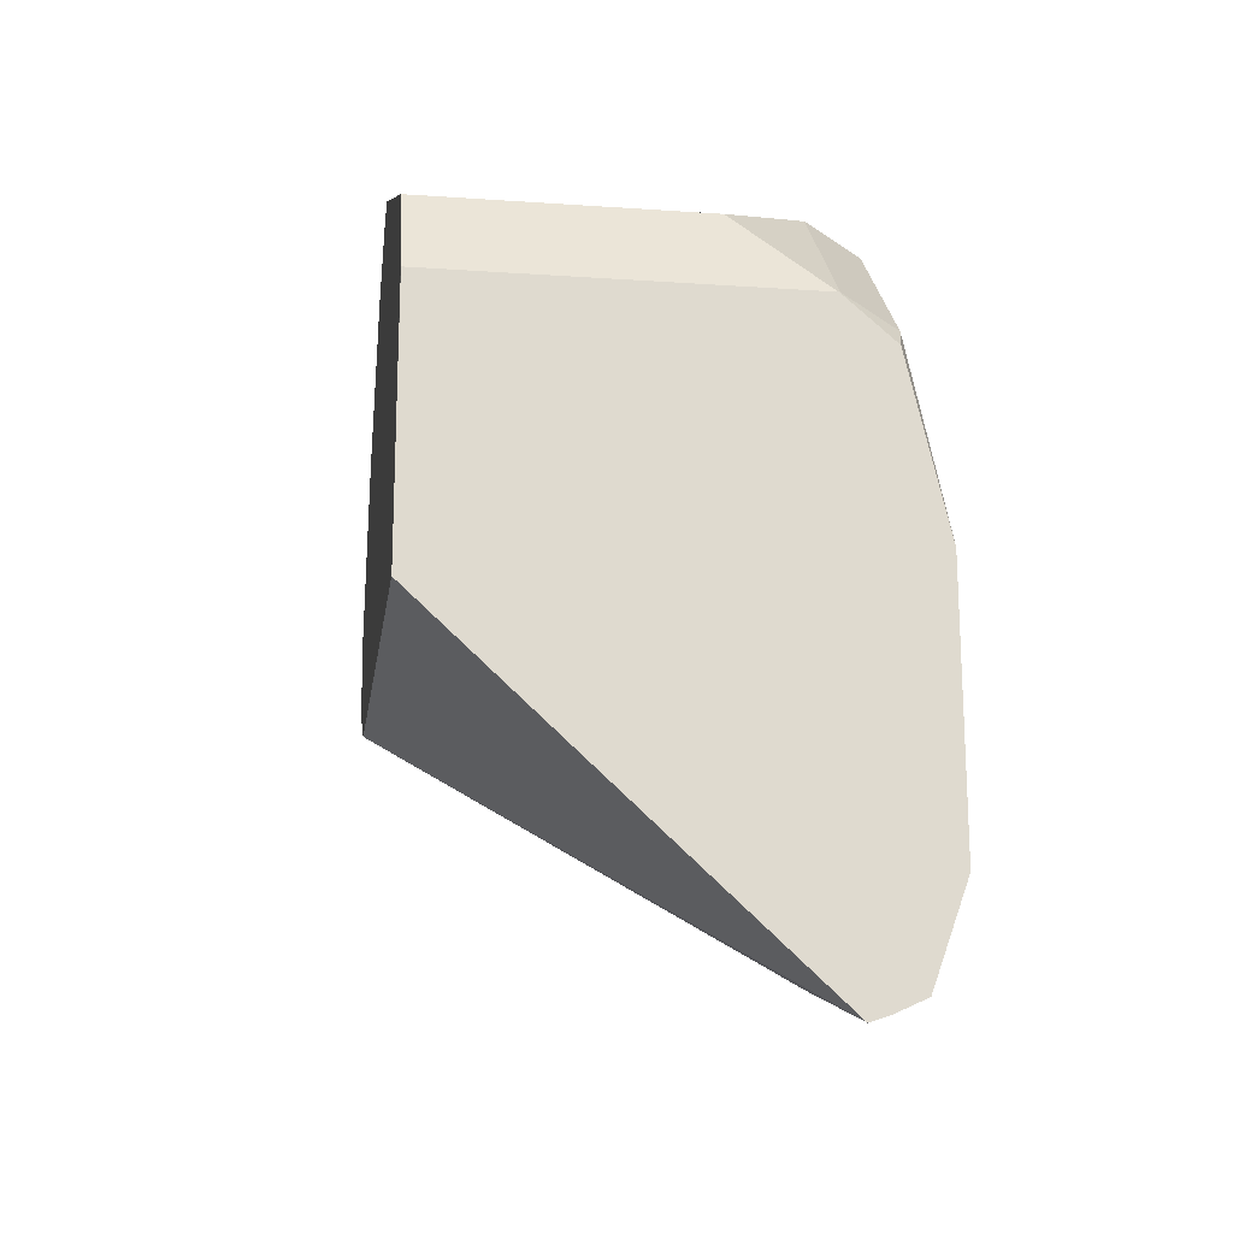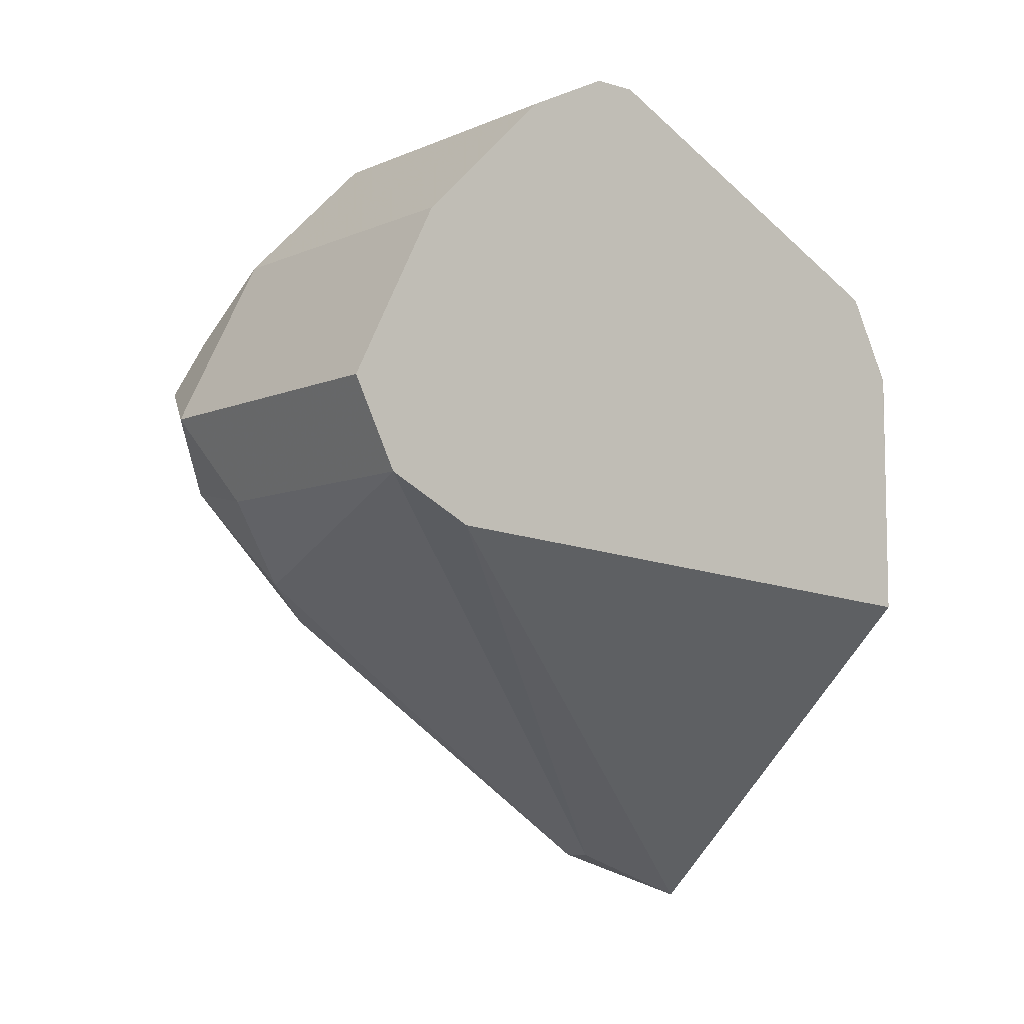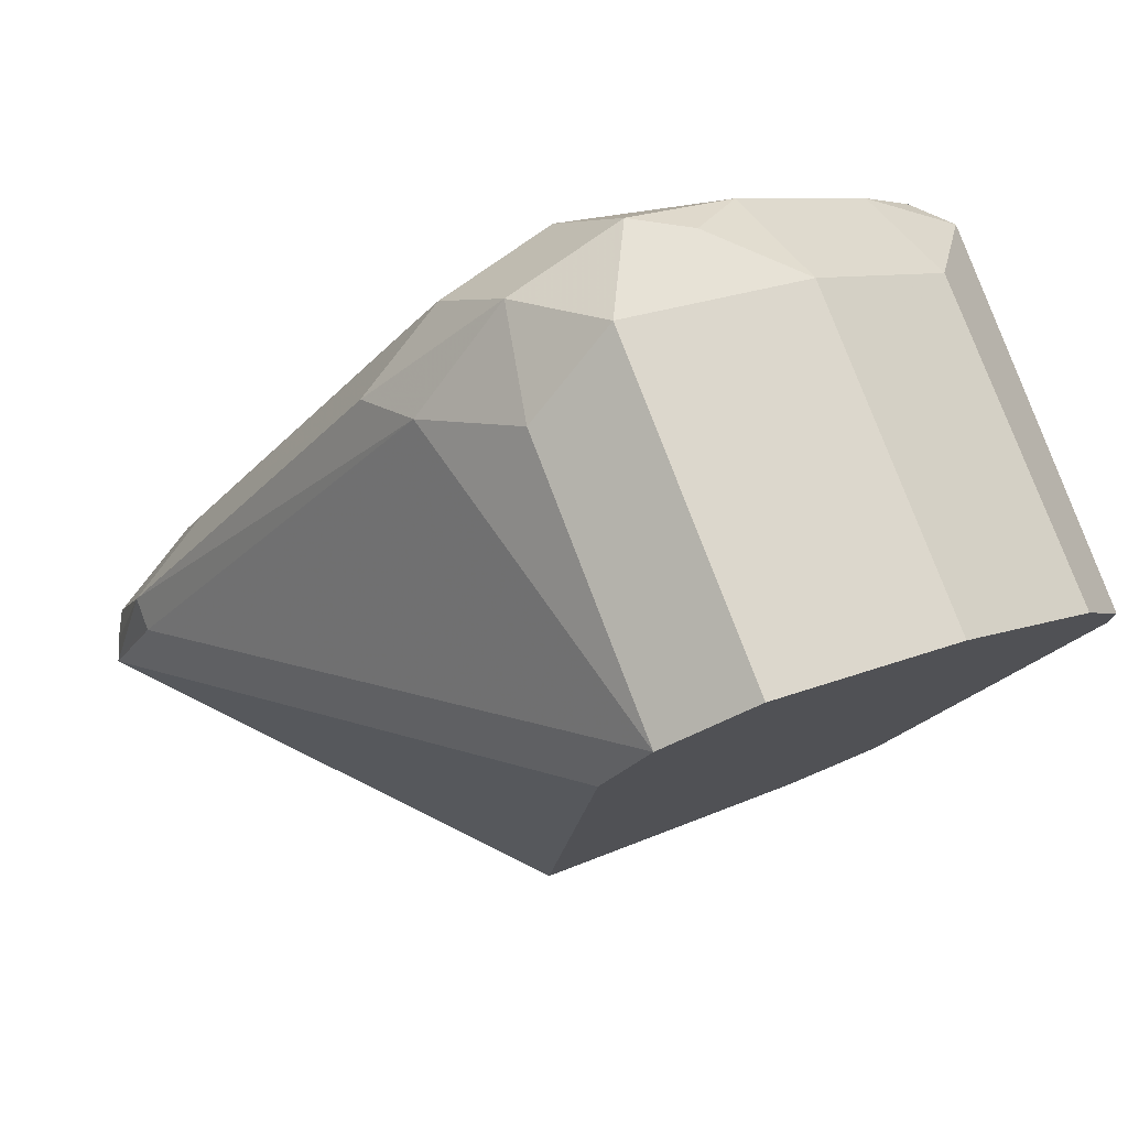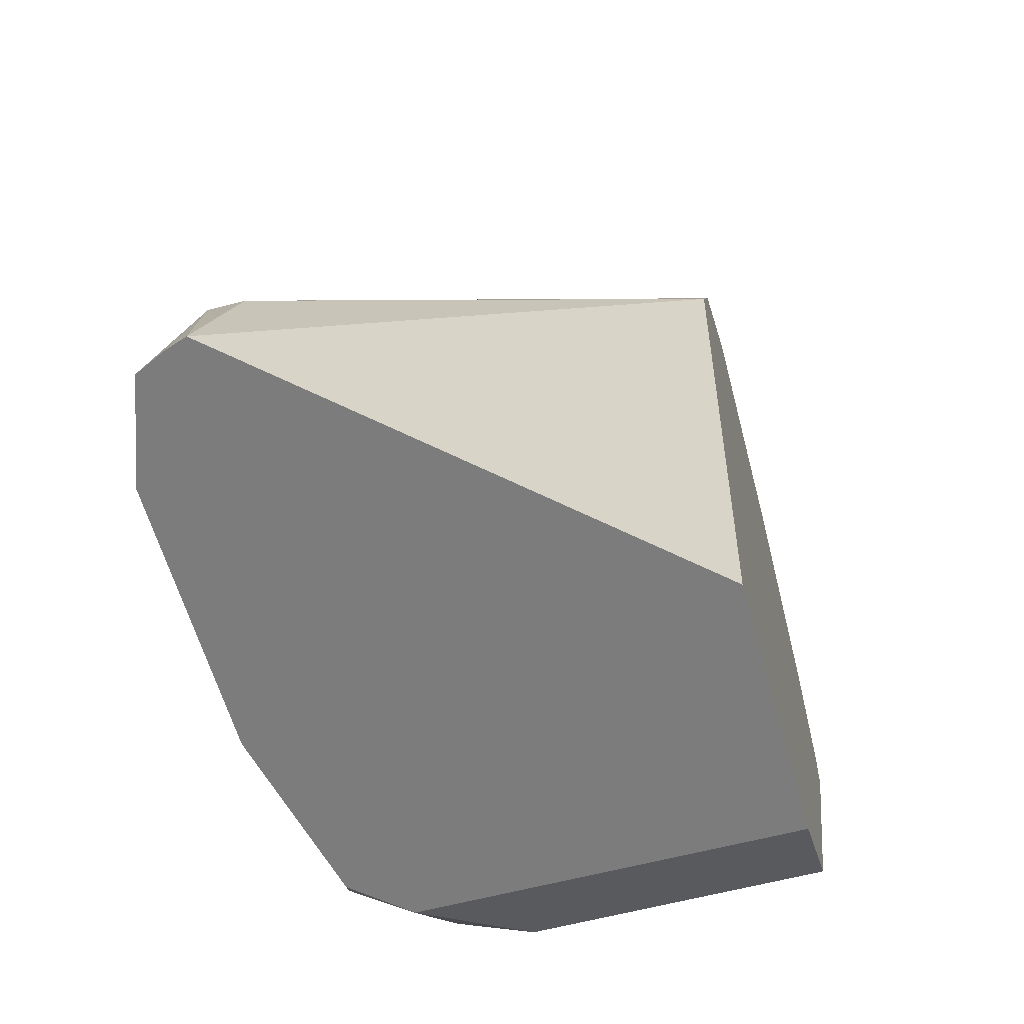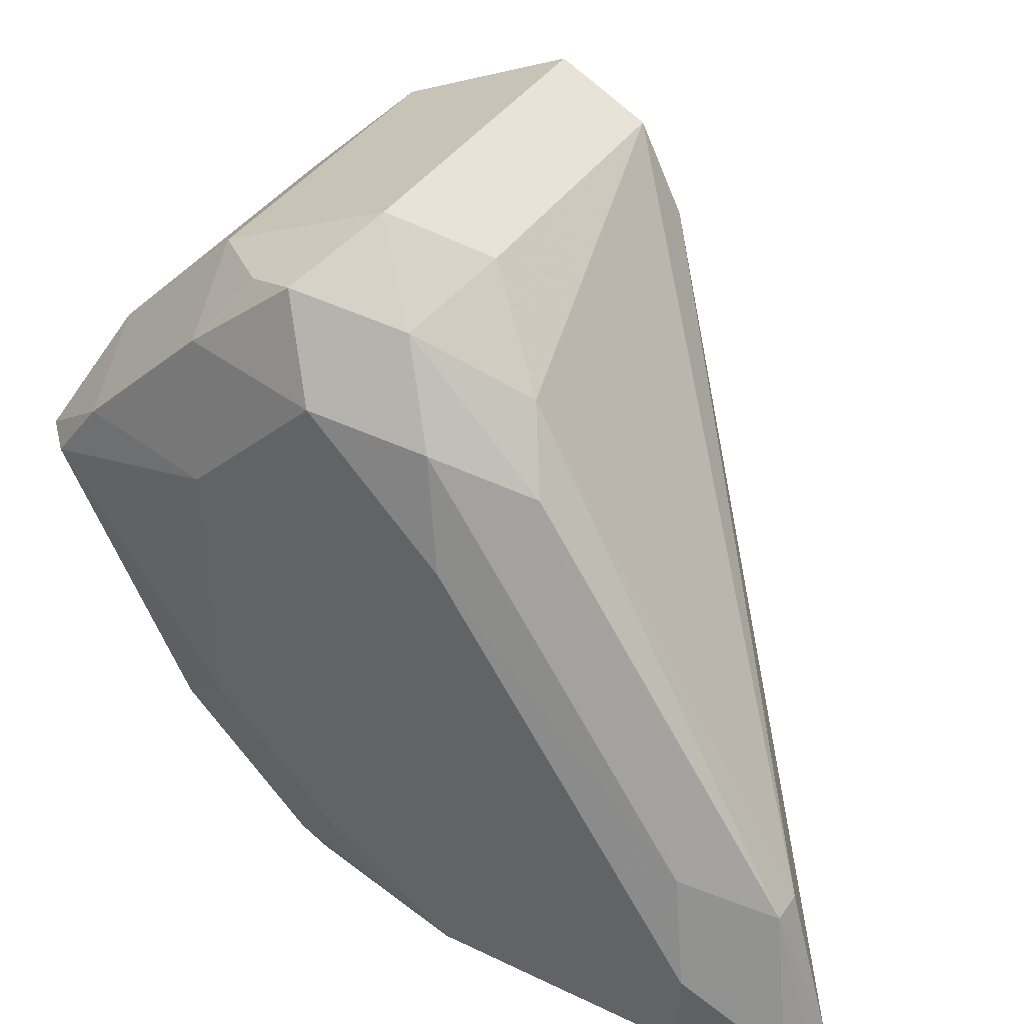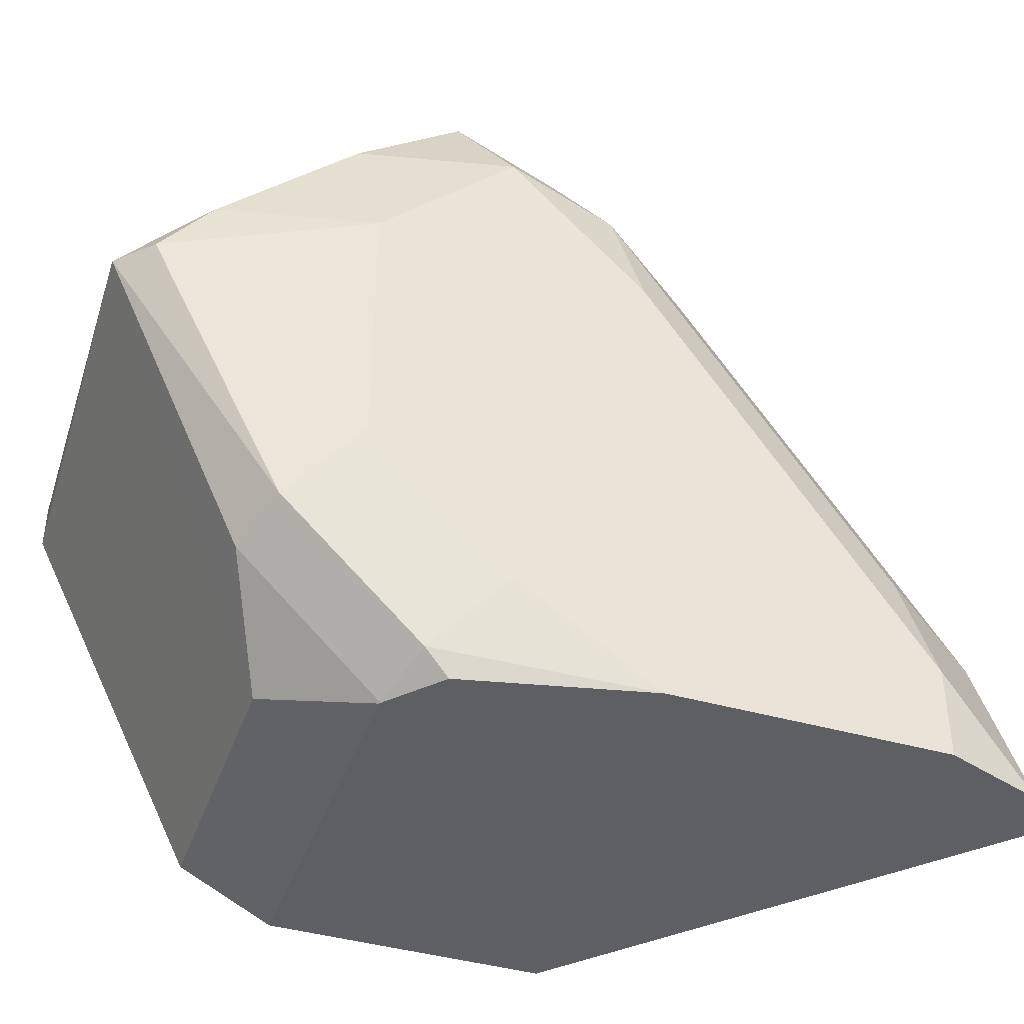
<metadata>
{"format":"obj","ext":"obj","renderer":"f3d","projection":"perspective","resolution":1024,"background":"white","views":[{"elev":-18.5,"azim":172.5,"up":"+Y"},{"elev":-7.6,"azim":50.4,"up":"+Y"},{"elev":78.3,"azim":69.2,"up":"+Z"},{"elev":-58.8,"azim":15.4,"up":"+Z"},{"elev":39.6,"azim":-59.2,"up":"+Z"},{"elev":-41.9,"azim":-108.9,"up":"+Z"}]}
</metadata>
<code>
v -0.6582 0.3291 0.5086
v -0.5865 0.3291 0.5086
v -0.5865 0.3371 0.5047
v -0.6582 0.3491 0.4987
v -0.6782 0.3391 0.4987
v -0.6732 0.3141 0.4937
v -0.6483 0.3092 0.4987
v -0.5865 0.3092 0.4987
v -0.5865 0.3491 0.4987
v -0.6582 0.369 0.4887
v -0.6732 0.3516 0.4937
v -0.6882 0.3291 0.4787
v -0.6807 0.3628 0.4787
v -0.6832 0.3042 0.4737
v -0.6732 0.2842 0.4638
v -0.662 0.2917 0.4787
v -0.6657 0.2244 0.374
v -0.5865 0.2992 0.4787
v -0.5865 0.369 0.4887
v -0.6582 0.3989 0.4588
v -0.6882 0.359 0.4488
v -0.6882 0.2992 0.4488
v -0.6807 0.3927 0.4488
v -0.6832 0.2444 0.384
v -0.6732 0.2244 0.374
v -0.6682 0.2194 0.359
v -0.6691 0.2126 0.3387
v -0.5865 0.2891 0.3387
v -0.5865 0.3989 0.4588
v -0.6732 0.4114 0.4338
v -0.6882 0.359 0.389
v -0.6807 0.4039 0.4338
v -0.6882 0.2394 0.359
v -0.6782 0.2194 0.3491
v -0.6737 0.2143 0.3387
v -0.5865 0.3228 0.3387
v -0.5865 0.4089 0.4388
v -0.6483 0.369 0.3491
v -0.6682 0.379 0.369
v -0.6807 0.374 0.374
v -0.5865 0.4089 0.4288
v -0.5865 0.398 0.407
v -0.5865 0.383 0.3771
v -0.5865 0.369 0.3491
v -0.6882 0.3291 0.359
v -0.6882 0.2394 0.3387
v -0.6803 0.2174 0.3387
v -0.5865 0.3489 0.3387
v -0.5865 0.3491 0.3391
v -0.6679 0.3489 0.3387
v -0.6682 0.3491 0.3391
v -0.6807 0.3441 0.3441
v -0.6882 0.2992 0.3387
v -0.6685 0.3483 0.3387
v -0.6794 0.3387 0.3387
f 25 27 26
f 27 48 36
f 27 50 48
f 27 54 50
f 27 55 54
f 27 53 55
f 27 46 53
f 27 36 28
f 27 47 46
f 27 35 47
f 25 35 27
f 21 32 31
f 24 34 25
f 24 33 34
f 23 30 32
f 22 33 24
f 21 23 32
f 20 30 23
f 20 29 30
f 18 27 28
f 17 27 18
f 17 26 27
f 29 37 30
f 25 34 35
f 30 38 39
f 17 25 26
f 30 40 32
f 52 55 53
f 52 54 55
f 51 54 52
f 50 54 51
f 45 52 53
f 44 49 48
f 40 51 52
f 39 51 40
f 38 48 50
f 38 44 48
f 38 51 39
f 38 50 51
f 36 48 49
f 34 47 35
f 33 47 34
f 33 46 47
f 31 52 45
f 31 40 52
f 31 32 40
f 30 43 44
f 30 42 43
f 30 41 42
f 30 37 41
f 30 39 40
f 16 25 17
f 30 44 38
f 15 24 25
f 4 19 10
f 4 9 19
f 3 9 4
f 2 9 3
f 15 25 16
f 2 19 9
f 2 29 19
f 2 37 29
f 2 41 37
f 2 42 41
f 2 43 42
f 2 44 43
f 2 49 44
f 2 36 49
f 2 28 36
f 2 18 28
f 1 8 2
f 1 7 8
f 1 6 7
f 1 5 6
f 1 4 5
f 1 3 4
f 1 2 3
f 4 10 11
f 4 11 5
f 2 8 18
f 5 11 13
f 5 12 6
f 14 24 15
f 14 22 24
f 12 22 14
f 12 33 22
f 12 53 46
f 12 45 53
f 12 31 45
f 12 21 31
f 12 23 21
f 12 13 23
f 10 23 13
f 12 46 33
f 10 29 20
f 5 13 12
f 10 20 23
f 6 14 15
f 6 15 16
f 6 12 14
f 6 16 7
f 8 16 17
f 8 17 18
f 10 13 11
f 10 19 29
f 7 16 8

</code>
